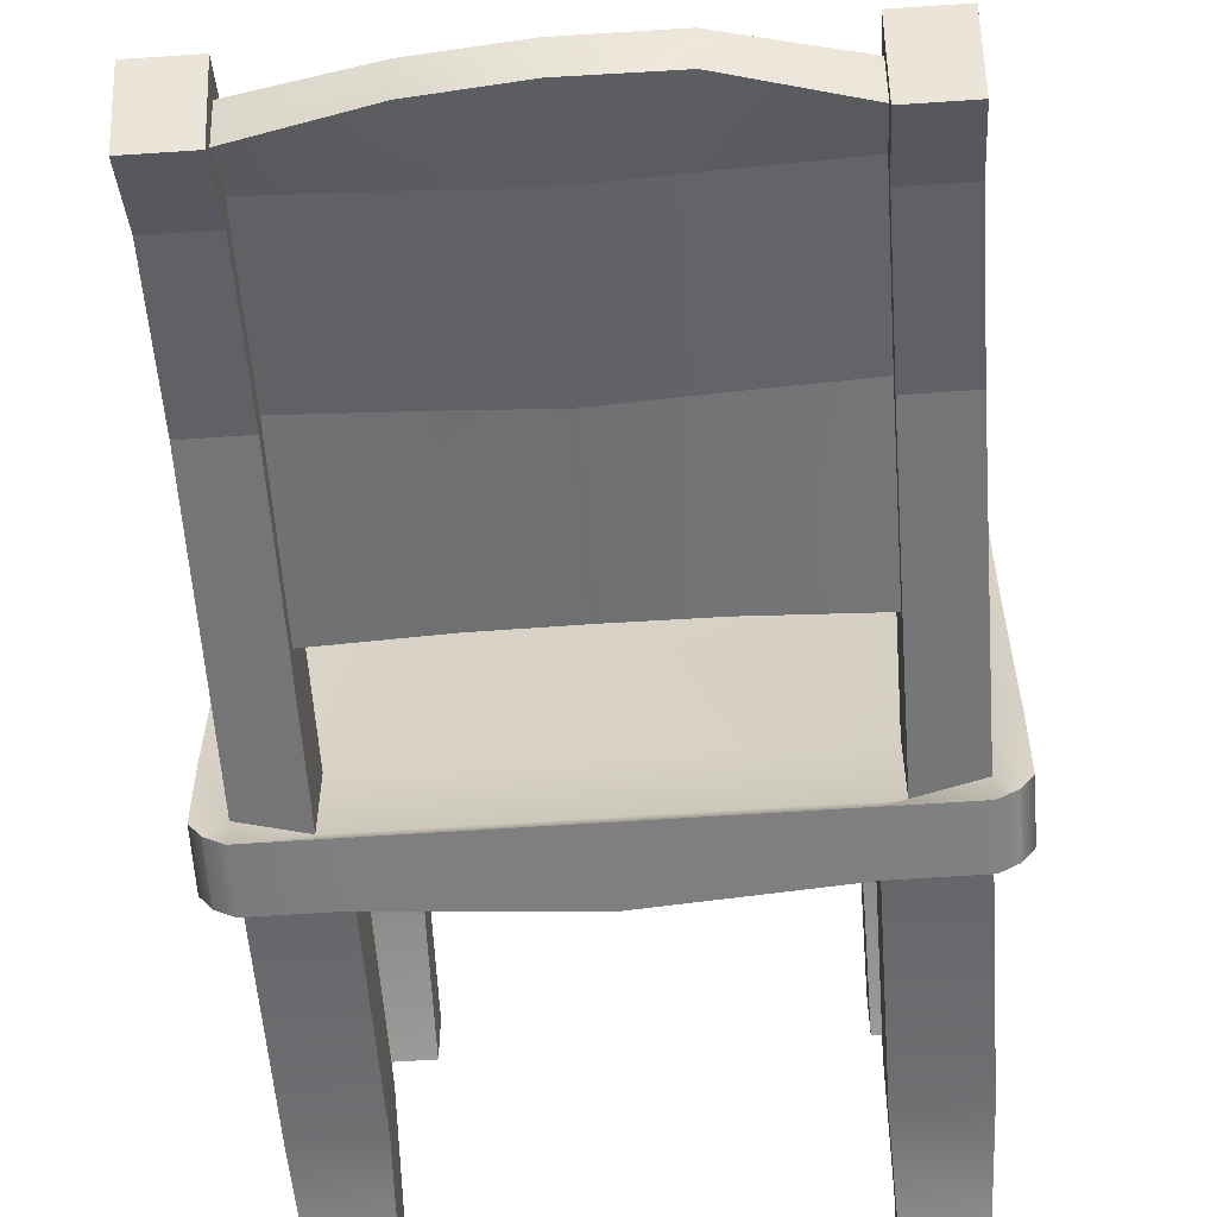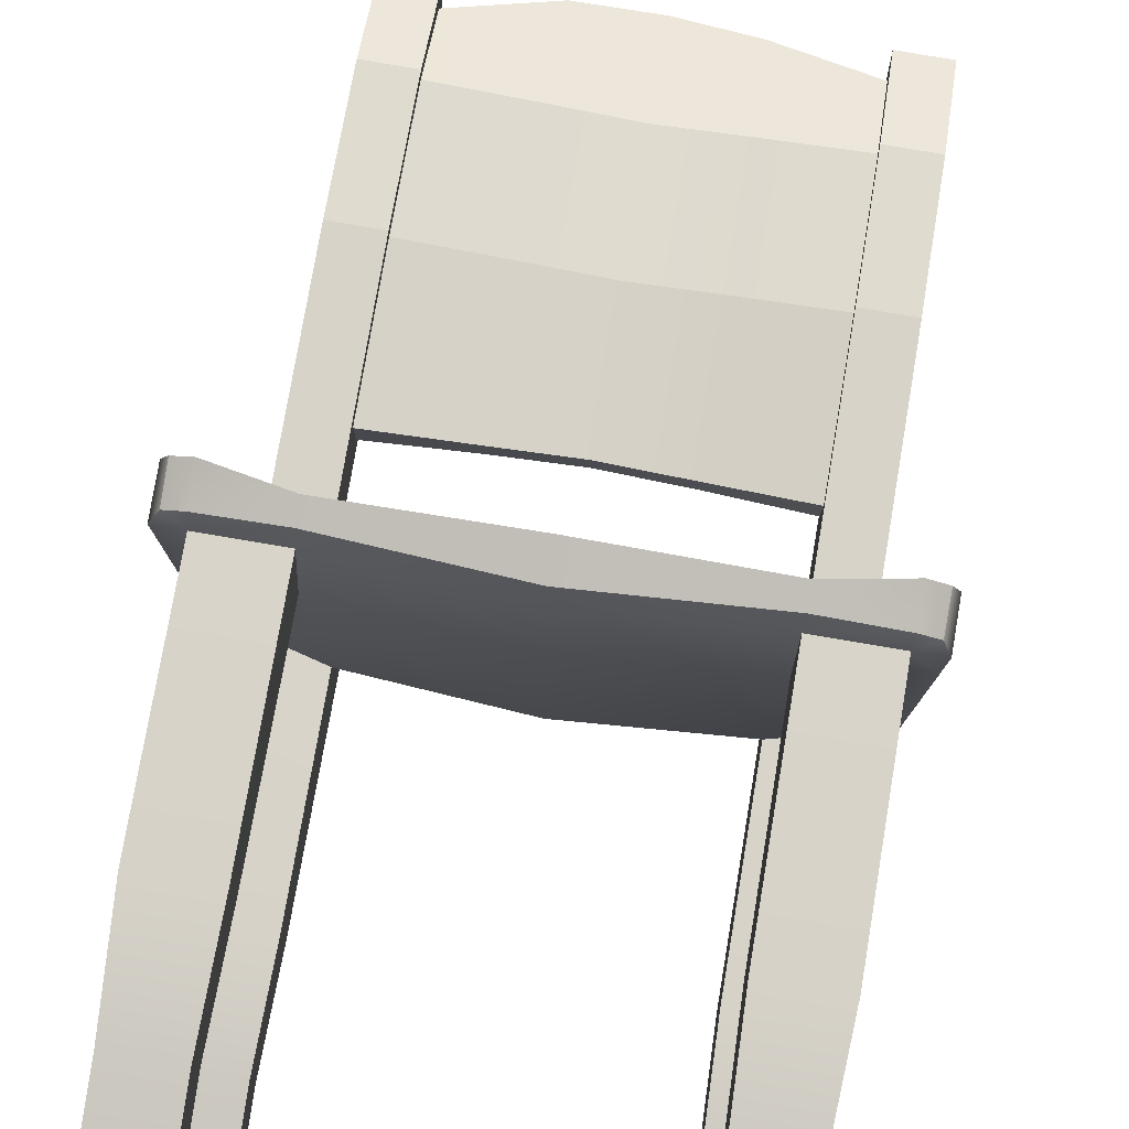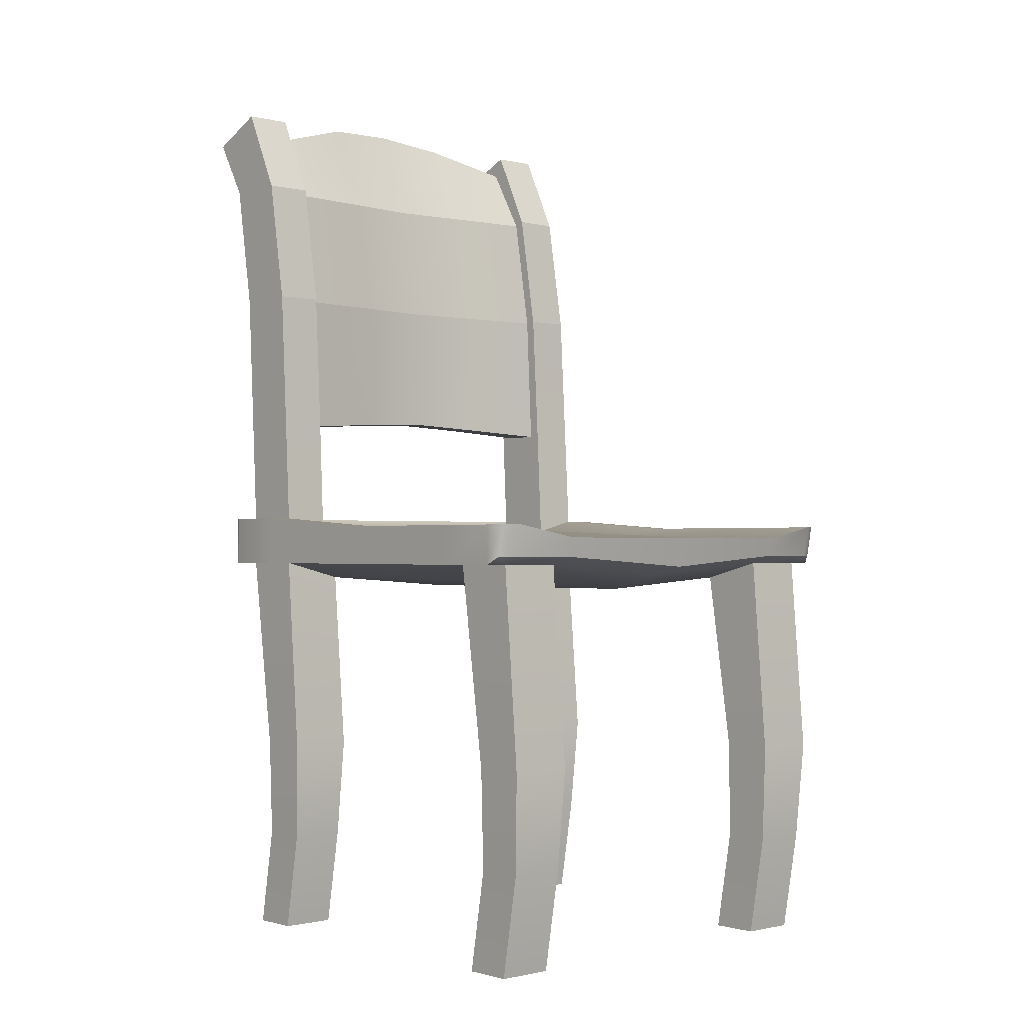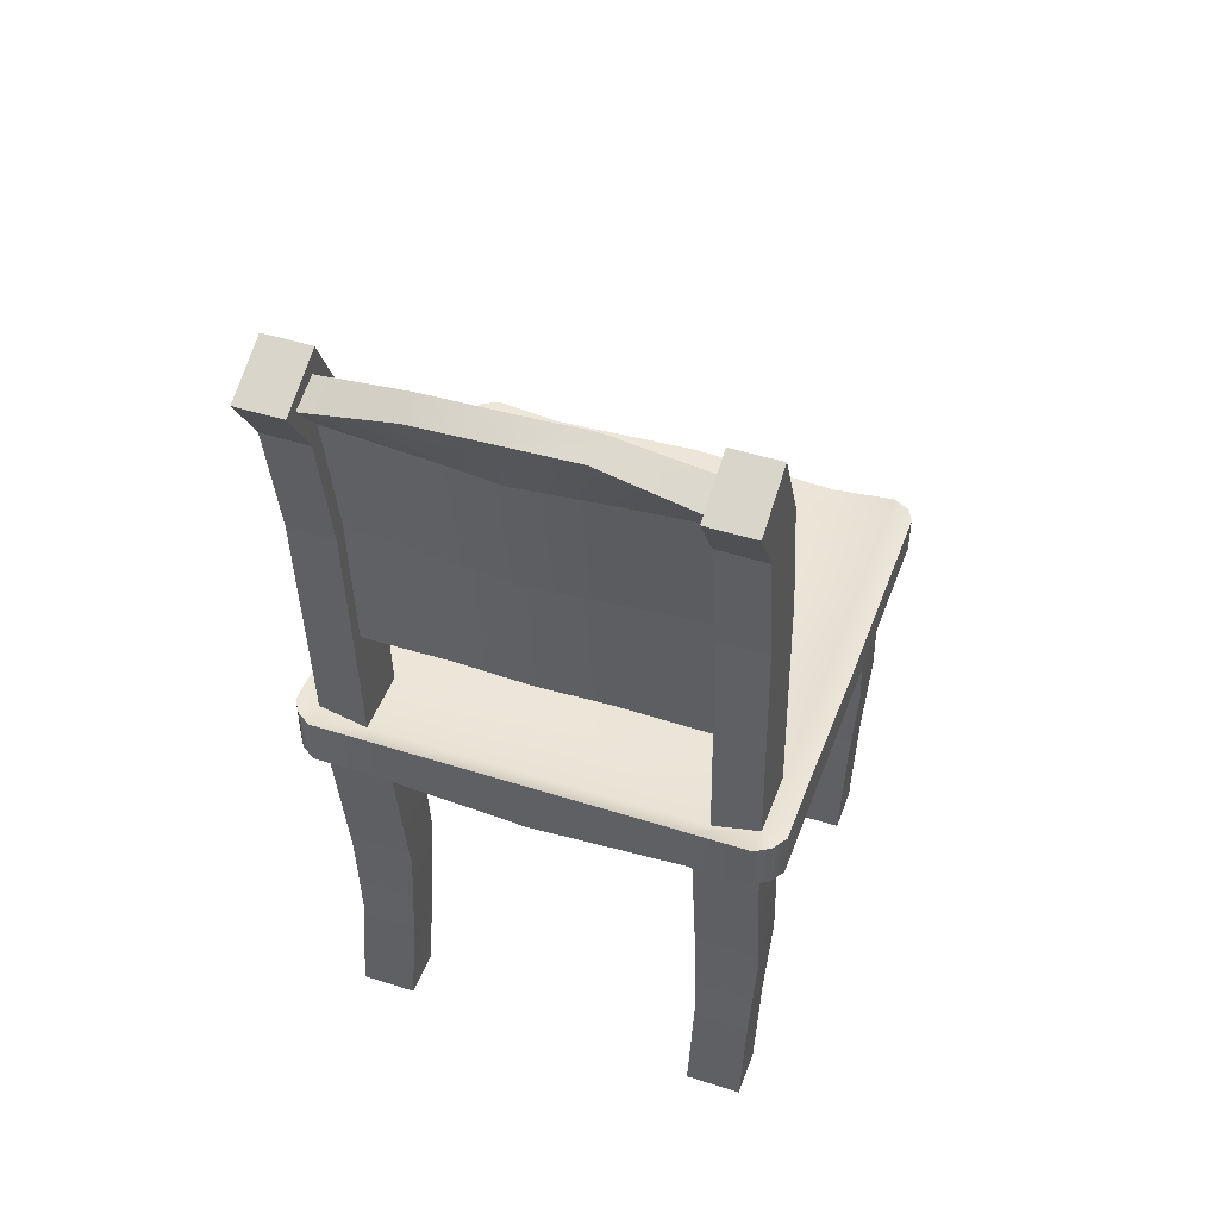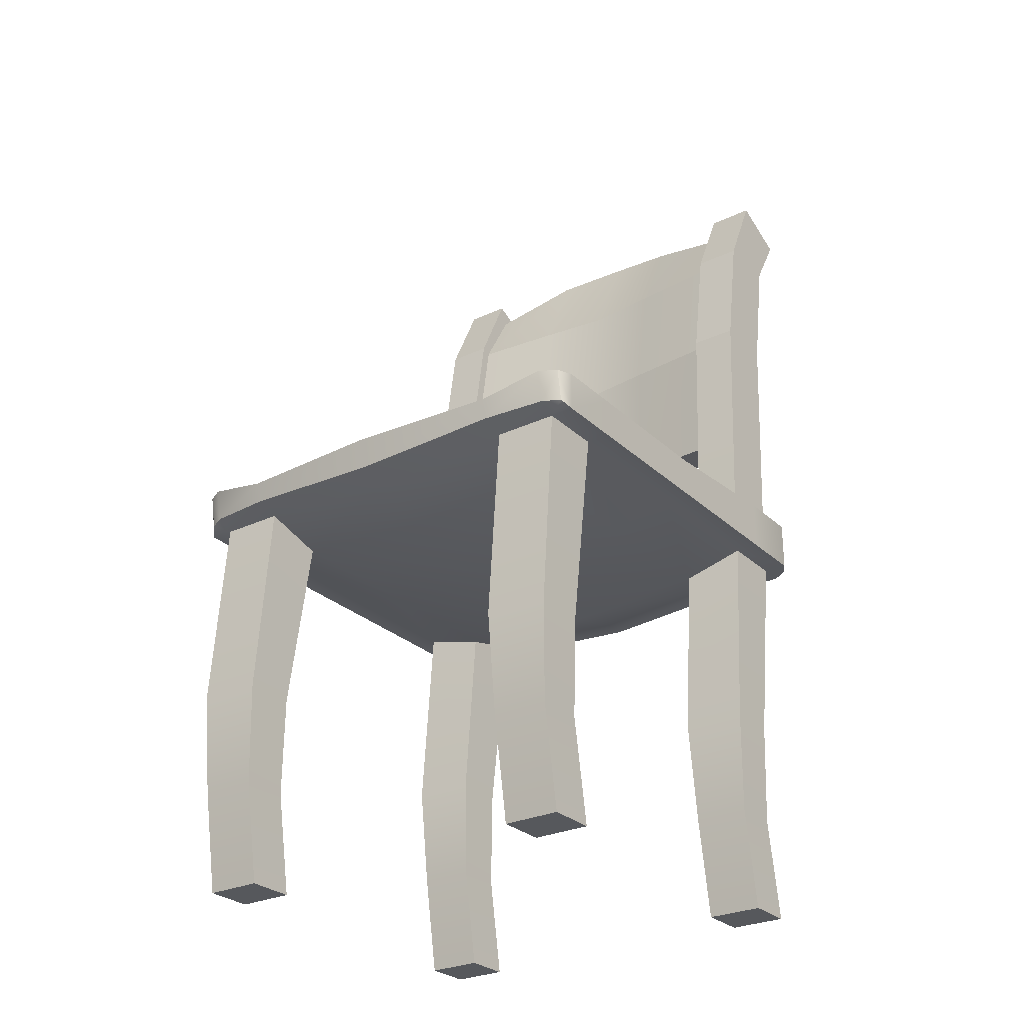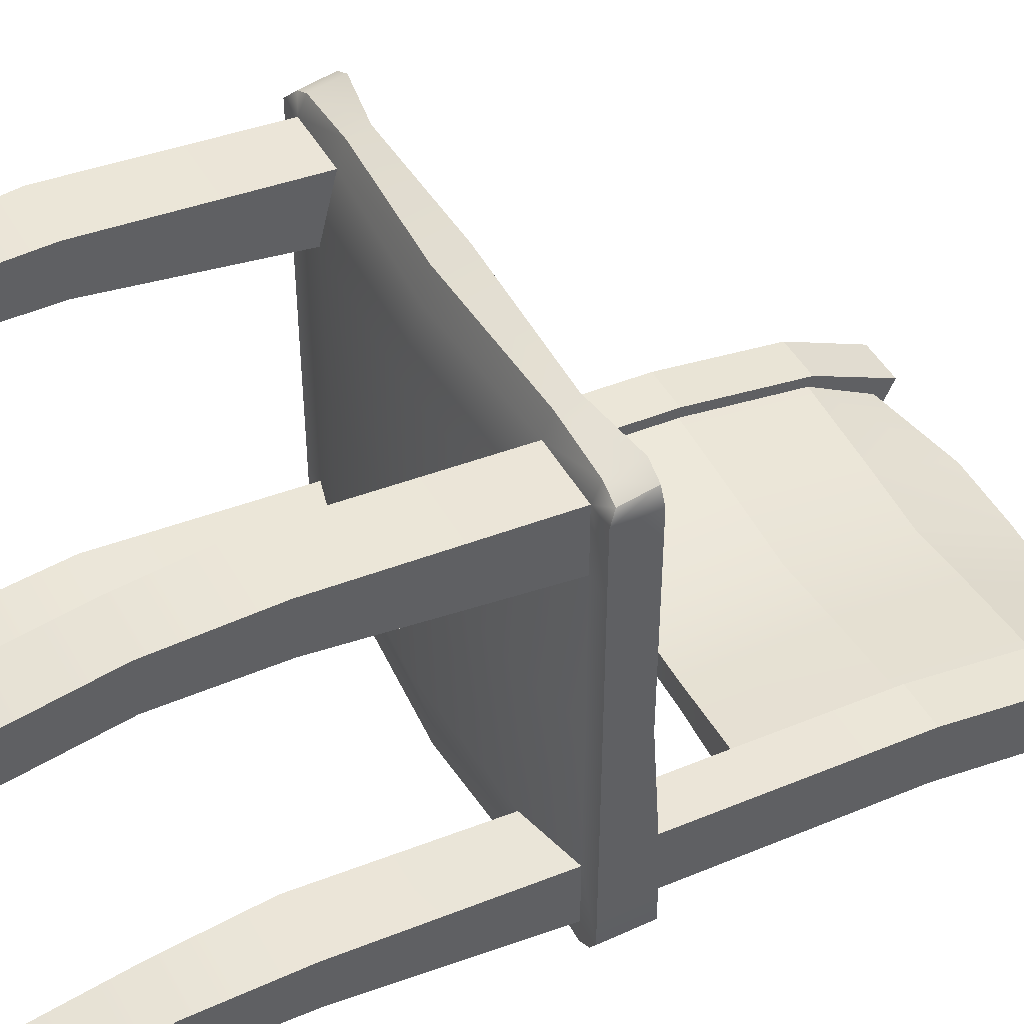
<metadata>
{"format":"obj","ext":"obj","renderer":"f3d","projection":"perspective","resolution":1024,"background":"white","views":[{"elev":-59.7,"azim":-176.0,"up":"+Z"},{"elev":79.9,"azim":9.6,"up":"+Z"},{"elev":-1.0,"azim":-41.7,"up":"+Y"},{"elev":47.5,"azim":-160.2,"up":"+Y"},{"elev":-27.8,"azim":35.7,"up":"+Y"},{"elev":46.0,"azim":62.3,"up":"+Z"}]}
</metadata>
<code>
v -56.48 108.8 55.86
v -56.48 101.1 54.48
v -52.33 101.1 56.68
v -52.33 108.8 58.14
v -58.14 108.8 52.33
v -52.33 108.8 52.33
v -55.89 99.17 -55.79
v -55.89 111.3 -55.79
v -52.33 111.3 -58.14
v -52.33 99.17 -58.14
v -58.14 99.17 52.33
v -52.33 99.17 52.33
v 56.48 108.8 55.86
v 56.48 101.1 54.48
v 58.14 99.17 52.33
v 58.14 108.8 52.33
v 36.63 105.8 59.39
v 0 105.8 61.36
v 0 98.5 59.9
v 36.63 101.1 57.93
v 36.63 105.8 52.33
v 0 105.8 52.33
v 36.63 99.17 -58.14
v 0 96.54 -58.14
v 0 111.3 -58.14
v 36.63 111.3 -58.14
v 0 96.54 52.33
v 36.63 99.17 52.33
v -58.14 99.17 -52.33
v -58.14 111.3 -52.33
v -52.33 99.17 -52.33
v 36.63 99.17 -52.33
v 0 96.54 -52.33
v 55.89 111.3 -55.79
v 58.14 111.3 -52.33
v 58.14 99.17 -52.33
v 55.89 99.17 -55.79
v 0 108.2 -52.33
v 40.8 108.2 -52.33
v -52.33 111.3 -52.33
v -58.14 108.8 36.63
v -58.14 108.8 0
v -58.14 99.17 0
v -58.14 99.17 36.63
v -52.33 99.17 0
v -52.33 99.17 36.63
v 0 92.51 0
v 36.63 95.13 0
v 36.63 95.13 36.63
v 0 92.51 36.63
v 58.14 108.8 0
v 58.14 108.8 36.63
v 58.14 99.17 36.63
v 58.14 99.17 0
v 0 108.2 0
v 0 106.3 36.63
v 36.63 105.8 36.63
v 36.63 105.8 0
v -52.33 108.8 36.63
v -52.33 108.8 0
v -36.63 105.8 59.39
v -36.63 101.1 57.93
v -36.63 105.8 52.33
v -36.63 105.8 0
v -36.63 105.8 36.63
v -36.63 111.3 -58.14
v -40.8 108.2 -52.33
v -36.63 99.17 -58.14
v -36.63 99.17 -52.33
v -36.63 95.13 36.63
v -36.63 95.13 0
v -36.63 99.17 52.33
v 52.33 108.8 58.14
v 52.33 101.1 56.68
v 52.33 108.8 52.33
v 52.33 108.8 0
v 52.33 108.8 36.63
v 52.33 111.3 -58.14
v 52.33 111.3 -52.33
v 52.33 99.17 -58.14
v 52.33 99.17 -52.33
v 52.33 99.17 36.63
v 52.33 99.17 0
v 52.33 99.17 52.33
v -58.14 111.3 -36.63
v -58.14 99.17 -36.63
v -52.33 111.3 -36.63
v 0 108.2 -36.63
v -40.8 108.2 -36.63
v 40.8 108.2 -36.63
v 58.14 111.3 -36.63
v 52.33 111.3 -36.63
v 58.14 99.17 -36.63
v 52.33 99.17 -36.63
v 0 92.51 -36.63
v 36.63 95.13 -36.63
v -36.63 95.13 -36.63
v -52.33 99.17 -36.63
v 37.44 0.1605 50.44
v 37.44 0.1605 38.67
v 51.16 0.1605 38.67
v 51.16 0.1605 50.44
v -37.44 0.1605 50.44
v -51.16 0.1605 50.44
v -51.16 0.1605 38.67
v -37.44 0.1605 38.67
v -37.44 0.1605 -50.28
v -37.44 0.1605 -38.51
v -51.16 0.1605 -38.51
v -51.16 0.1605 -50.28
v 51.16 0.1605 -50.28
v 51.16 0.1605 -38.51
v 37.44 0.1605 -38.51
v 37.44 0.1605 -50.28
v 52.33 224.2 -55.08
v 52.33 217.7 -69.37
v 40.8 217.7 -69.37
v 40.8 224.2 -55.08
v -52.33 217.7 -69.37
v -52.33 224.2 -55.08
v -40.8 224.2 -55.08
v -40.8 217.7 -69.37
v 36.63 49.67 43.56
v 52.33 49.67 43.56
v 52.33 49.67 56.39
v 36.63 49.67 56.39
v -52.33 49.67 56.39
v -52.33 49.67 43.56
v -36.63 49.67 43.56
v -36.63 49.67 56.39
v -36.63 49.67 -32.56
v -52.33 49.67 -32.56
v -52.33 49.67 -45.39
v -36.63 49.67 -45.39
v 52.33 49.67 -32.56
v 36.63 49.67 -32.56
v 36.63 49.67 -45.39
v 52.33 49.67 -45.39
v 52.33 135.7 -53.7
v 40.8 135.7 -53.7
v 40.8 135.7 -38
v 52.33 135.7 -38
v -52.33 135.7 -38
v -40.8 135.7 -38
v -40.8 135.7 -53.7
v -52.33 135.7 -53.7
v 52.33 203.4 -60.91
v 52.33 172.3 -55.77
v 40.8 172.3 -55.77
v 40.8 203.4 -60.91
v 40.8 203.4 -45.21
v 40.8 172.3 -40.07
v 52.33 172.3 -40.07
v 52.33 203.4 -45.21
v -52.33 203.4 -45.21
v -52.33 172.3 -40.07
v -40.8 172.3 -40.07
v -40.8 203.4 -45.21
v -40.8 203.4 -60.91
v -40.8 172.3 -55.77
v -52.33 172.3 -55.77
v -52.33 203.4 -60.91
v 40.8 171.9 -42.8
v 40.8 202.4 -47.78
v 40.8 206.5 -57.84
v 40.8 173.3 -52.41
v 40.8 219.1 -57.34
v 40.8 216.3 -65.48
v 40.8 137.1 -50.55
v 40.8 137.1 -41.02
v -40.8 173.3 -52.41
v -40.8 206.5 -57.84
v -40.8 202.4 -47.78
v -40.8 171.9 -42.8
v -40.8 216.3 -65.48
v -40.8 219.1 -57.34
v -40.8 137.1 -41.02
v -40.8 137.1 -50.55
v 18.31 202.4 -49.84
v 18.31 224.1 -60.44
v 18.31 221.4 -66.62
v 18.31 206.5 -59.62
v 18.31 173.3 -54.19
v 18.31 138.5 -51.4
v 18.31 138.5 -44.46
v 18.31 171.9 -44.86
v -18.31 171.9 -44.86
v 0 171.9 -46.92
v 0 202.4 -51.91
v -18.31 202.4 -49.84
v -18.31 138.5 -44.46
v 0 139.4 -46.01
v -18.31 138.5 -51.4
v 0 139.4 -52.74
v -18.31 173.3 -54.19
v 0 173.3 -55.98
v -18.31 206.5 -59.62
v 0 206.5 -61.41
v -18.31 222.7 -66.62
v 0 223.5 -68.02
v -18.31 225.5 -60.44
v 0 226.3 -62.06
v 37.44 24.91 42.96
v 51.16 24.91 42.96
v 37.44 24.91 54.73
v 51.16 24.91 54.73
v -51.16 24.91 54.73
v -51.16 24.91 42.96
v -37.44 24.91 54.73
v -37.44 24.91 42.96
v 51.16 24.91 -34.23
v 37.44 24.91 -34.23
v 51.16 24.91 -46
v 37.44 24.91 -46
v -37.44 24.91 -34.23
v -51.16 24.91 -34.23
v -37.44 24.91 -46
v -51.16 24.91 -46
g pCube3 group2
f 1 2 3
f 3 4 1
f 5 1 4
f 4 6 5
f 7 8 9
f 9 10 7
f 2 11 12
f 12 3 2
f 13 14 15
f 15 16 13
f 1 5 11
f 11 2 1
f 17 18 19
f 19 20 17
f 18 17 21
f 21 22 18
f 23 24 25
f 25 26 23
f 20 19 27
f 27 28 20
f 8 7 29
f 29 30 8
f 29 7 10
f 10 31 29
f 24 23 32
f 32 33 24
f 34 35 36
f 36 37 34
f 26 25 38
f 38 39 26
f 8 30 40
f 40 9 8
f 41 42 43
f 43 44 41
f 44 43 45
f 45 46 44
f 47 48 49
f 49 50 47
f 51 52 53
f 53 54 51
f 55 56 57
f 57 58 55
f 42 41 59
f 59 60 42
f 18 61 62
f 62 19 18
f 22 63 61
f 61 18 22
f 55 64 65
f 65 56 55
f 25 66 67
f 67 38 25
f 24 68 66
f 66 25 24
f 24 33 69
f 69 68 24
f 47 50 70
f 70 71 47
f 19 62 72
f 72 27 19
f 13 73 74
f 74 14 13
f 13 16 75
f 75 73 13
f 52 51 76
f 76 77 52
f 34 78 79
f 79 35 34
f 37 80 78
f 78 34 37
f 37 36 81
f 81 80 37
f 54 53 82
f 82 83 54
f 14 74 84
f 84 15 14
f 42 85 86
f 86 43 42
f 85 42 60
f 60 87 85
f 55 88 89
f 89 64 55
f 55 58 90
f 90 88 55
f 51 91 92
f 92 76 51
f 91 51 54
f 54 93 91
f 93 54 83
f 83 94 93
f 47 95 96
f 96 48 47
f 47 71 97
f 97 95 47
f 43 86 98
f 98 45 43
f 73 17 20
f 20 74 73
f 17 73 75
f 75 21 17
f 58 57 77
f 77 76 58
f 76 92 90
f 90 58 76
f 78 26 39
f 39 79 78
f 80 23 26
f 26 78 80
f 23 80 81
f 81 32 23
f 83 48 96
f 96 94 83
f 48 83 82
f 82 49 48
f 74 20 28
f 28 84 74
f 64 60 59
f 59 65 64
f 63 6 4
f 4 61 63
f 61 4 3
f 3 62 61
f 62 3 12
f 12 72 62
f 71 70 46
f 46 45 71
f 71 45 98
f 98 97 71
f 10 68 69
f 69 31 10
f 68 10 9
f 9 66 68
f 66 9 40
f 40 67 66
f 60 64 89
f 89 87 60
f 5 41 44
f 44 11 5
f 41 5 6
f 6 59 41
f 63 65 59
f 59 6 63
f 22 56 65
f 65 63 22
f 22 21 57
f 57 56 22
f 21 75 77
f 77 57 21
f 16 52 77
f 77 75 16
f 52 16 15
f 15 53 52
f 53 15 84
f 84 82 53
f 99 100 101
f 101 102 99
f 27 50 49
f 49 28 27
f 27 72 70
f 70 50 27
f 103 104 105
f 105 106 103
f 11 44 46
f 46 12 11
f 85 30 29
f 29 86 85
f 86 29 31
f 31 98 86
f 107 108 109
f 109 110 107
f 33 95 97
f 97 69 33
f 95 33 32
f 32 96 95
f 111 112 113
f 113 114 111
f 36 93 94
f 94 81 36
f 35 91 93
f 93 36 35
f 91 35 79
f 79 92 91
f 115 116 117
f 117 118 115
f 38 88 90
f 90 39 38
f 88 38 67
f 67 89 88
f 119 120 121
f 121 122 119
f 30 85 87
f 87 40 30
f 123 49 82
f 82 124 123
f 124 82 84
f 84 125 124
f 125 84 28
f 28 126 125
f 126 28 49
f 49 123 126
f 127 12 46
f 46 128 127
f 128 46 70
f 70 129 128
f 129 70 72
f 72 130 129
f 130 72 12
f 12 127 130
f 131 97 98
f 98 132 131
f 132 98 31
f 31 133 132
f 133 31 69
f 69 134 133
f 134 69 97
f 97 131 134
f 135 94 96
f 96 136 135
f 136 96 32
f 32 137 136
f 137 32 81
f 81 138 137
f 138 81 94
f 94 135 138
f 139 79 39
f 39 140 139
f 140 39 90
f 90 141 140
f 141 90 92
f 92 142 141
f 142 92 79
f 79 139 142
f 143 87 89
f 89 144 143
f 144 89 67
f 67 145 144
f 145 67 40
f 40 146 145
f 146 40 87
f 87 143 146
f 147 148 149
f 149 150 147
f 151 152 153
f 153 154 151
f 154 153 148
f 148 147 154
f 155 156 157
f 157 158 155
f 159 160 161
f 161 162 159
f 162 161 156
f 156 155 162
f 116 147 150
f 150 117 116
f 118 151 154
f 154 115 118
f 115 154 147
f 147 116 115
f 120 155 158
f 158 121 120
f 122 159 162
f 162 119 122
f 119 162 155
f 155 120 119
f 148 139 140
f 140 149 148
f 153 142 139
f 139 148 153
f 152 141 142
f 142 153 152
f 156 143 144
f 144 157 156
f 161 146 143
f 143 156 161
f 160 145 146
f 146 161 160
f 163 152 151
f 151 164 163
f 165 150 149
f 149 166 165
f 164 151 118
f 118 167 164
f 167 118 117
f 117 168 167
f 168 117 150
f 150 165 168
f 169 140 141
f 141 170 169
f 170 141 152
f 152 163 170
f 166 149 140
f 140 169 166
f 171 160 159
f 159 172 171
f 173 158 157
f 157 174 173
f 172 159 122
f 122 175 172
f 175 122 121
f 121 176 175
f 176 121 158
f 158 173 176
f 177 144 145
f 145 178 177
f 178 145 160
f 160 171 178
f 174 157 144
f 144 177 174
f 179 164 167
f 167 180 179
f 180 167 168
f 168 181 180
f 181 168 165
f 165 182 181
f 182 165 166
f 166 183 182
f 183 166 169
f 169 184 183
f 184 169 170
f 170 185 184
f 185 170 163
f 163 186 185
f 186 163 164
f 164 179 186
f 187 188 189
f 189 190 187
f 191 192 188
f 188 187 191
f 193 194 192
f 192 191 193
f 195 196 194
f 194 193 195
f 197 198 196
f 196 195 197
f 199 200 198
f 198 197 199
f 201 202 200
f 200 199 201
f 190 189 202
f 202 201 190
f 203 123 124
f 124 204 203
f 205 126 123
f 123 203 205
f 206 125 126
f 126 205 206
f 204 124 125
f 125 206 204
f 207 127 128
f 128 208 207
f 209 130 127
f 127 207 209
f 210 129 130
f 130 209 210
f 208 128 129
f 129 210 208
f 211 135 136
f 136 212 211
f 213 138 135
f 135 211 213
f 214 137 138
f 138 213 214
f 212 136 137
f 137 214 212
f 215 131 132
f 132 216 215
f 217 134 131
f 131 215 217
f 218 133 134
f 134 217 218
f 216 132 133
f 133 218 216
f 100 203 204
f 204 101 100
f 99 205 203
f 203 100 99
f 102 206 205
f 205 99 102
f 101 204 206
f 206 102 101
f 104 207 208
f 208 105 104
f 103 209 207
f 207 104 103
f 106 210 209
f 209 103 106
f 105 208 210
f 210 106 105
f 108 215 216
f 216 109 108
f 107 217 215
f 215 108 107
f 110 218 217
f 217 107 110
f 109 216 218
f 218 110 109
f 112 211 212
f 212 113 112
f 111 213 211
f 211 112 111
f 114 214 213
f 213 111 114
f 113 212 214
f 214 114 113
f 174 187 190
f 190 173 174
f 177 191 187
f 187 174 177
f 178 193 191
f 191 177 178
f 171 195 193
f 193 178 171
f 172 197 195
f 195 171 172
f 175 199 197
f 197 172 175
f 176 201 199
f 199 175 176
f 173 190 201
f 201 176 173
f 188 186 179
f 179 189 188
f 192 185 186
f 186 188 192
f 194 184 185
f 185 192 194
f 196 183 184
f 184 194 196
f 198 182 183
f 183 196 198
f 200 181 182
f 182 198 200
f 202 180 181
f 181 200 202
f 189 179 180
f 180 202 189

</code>
